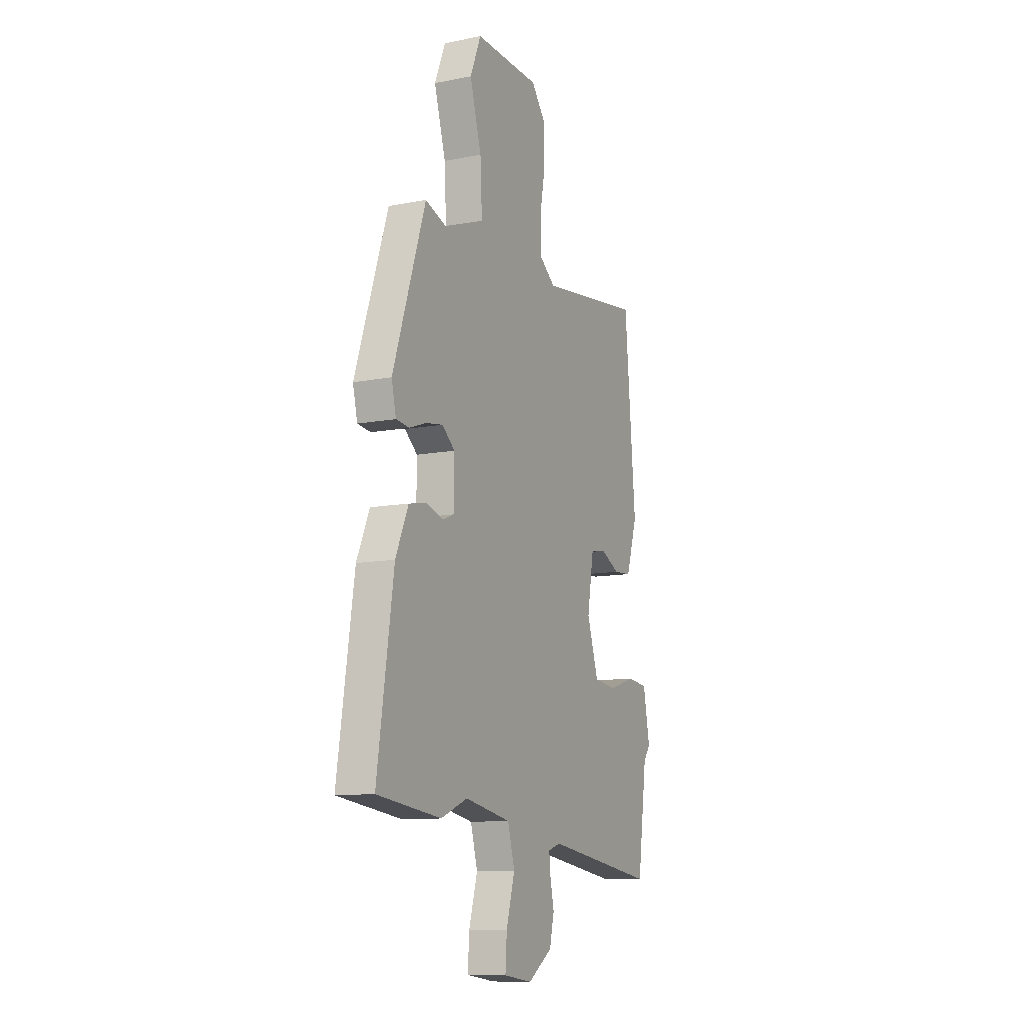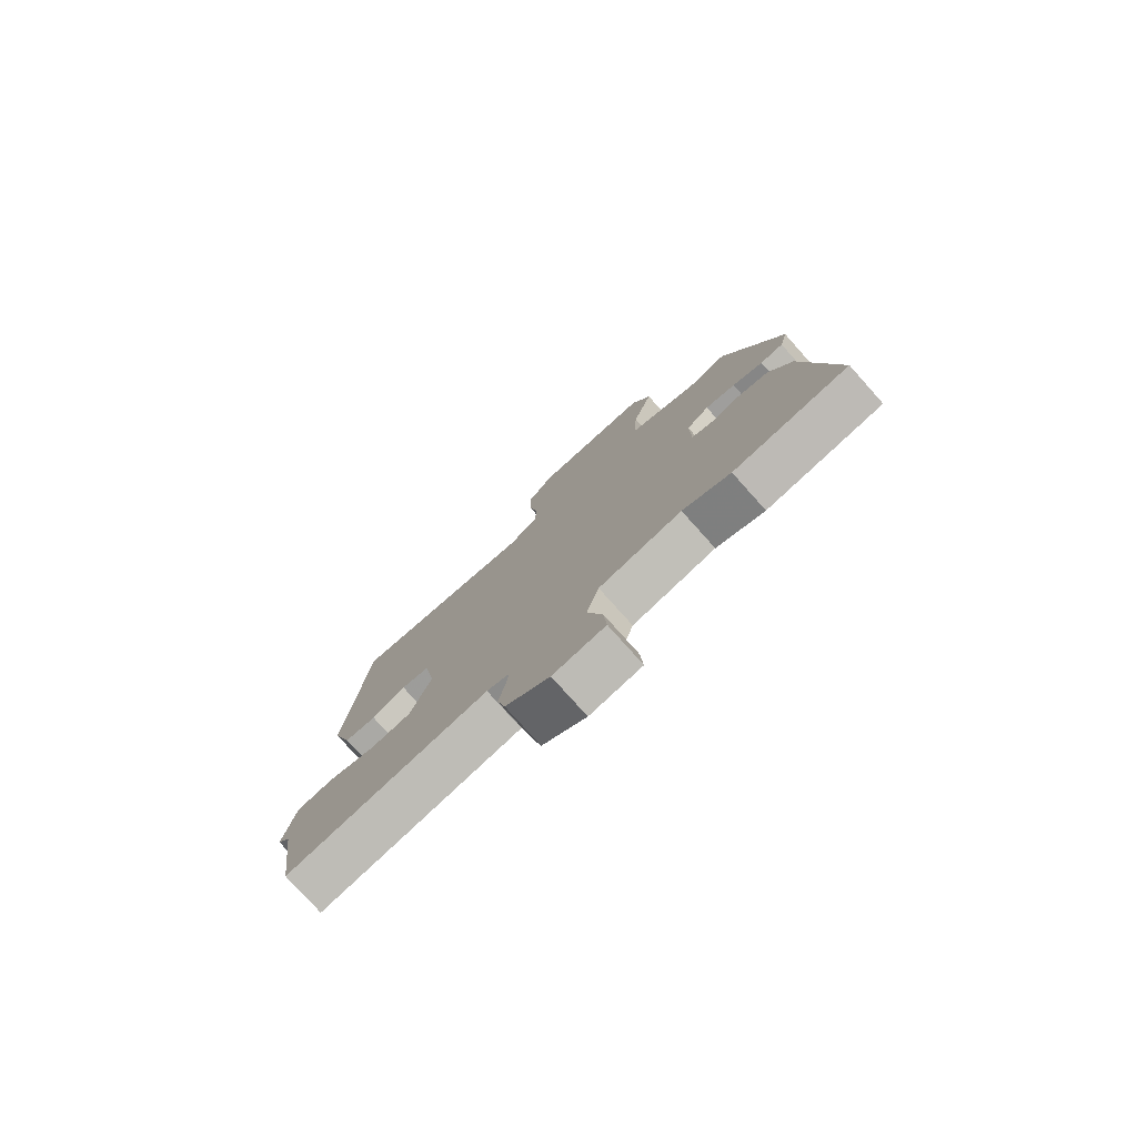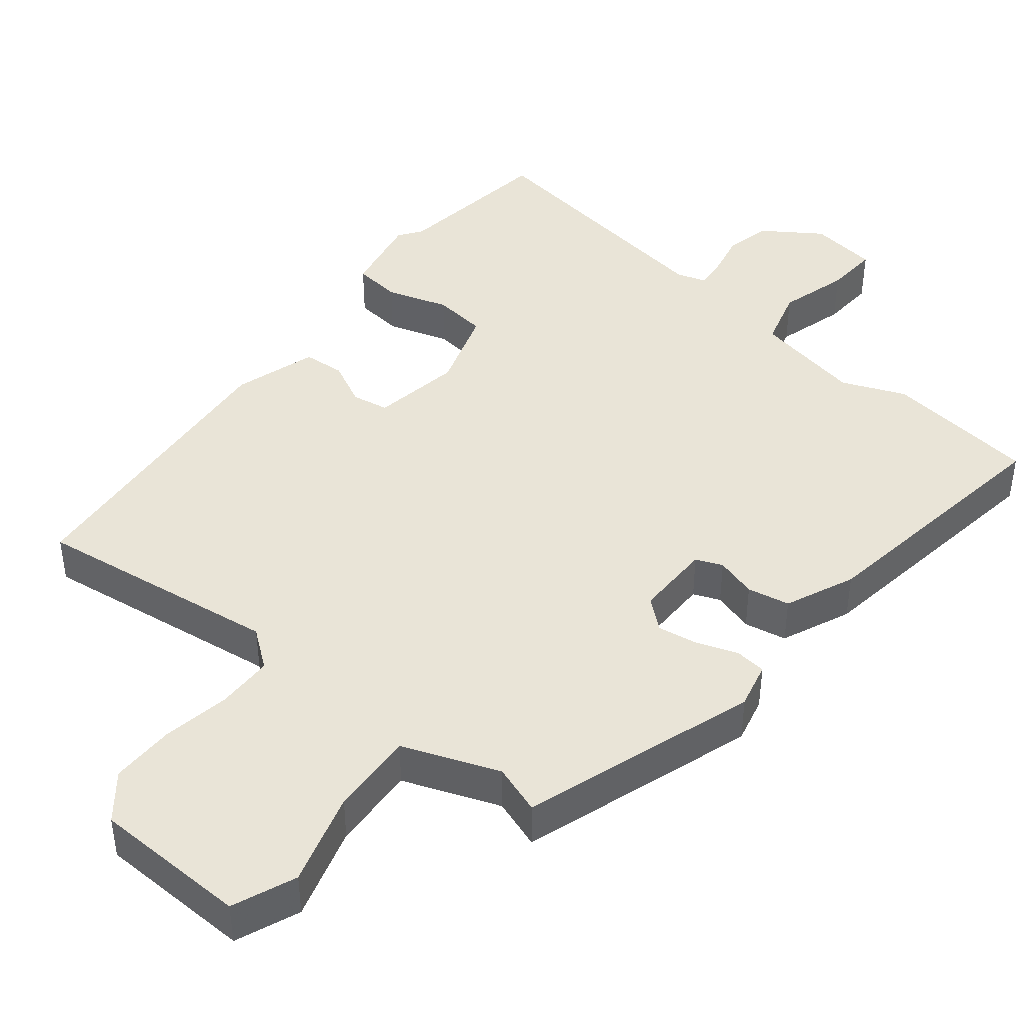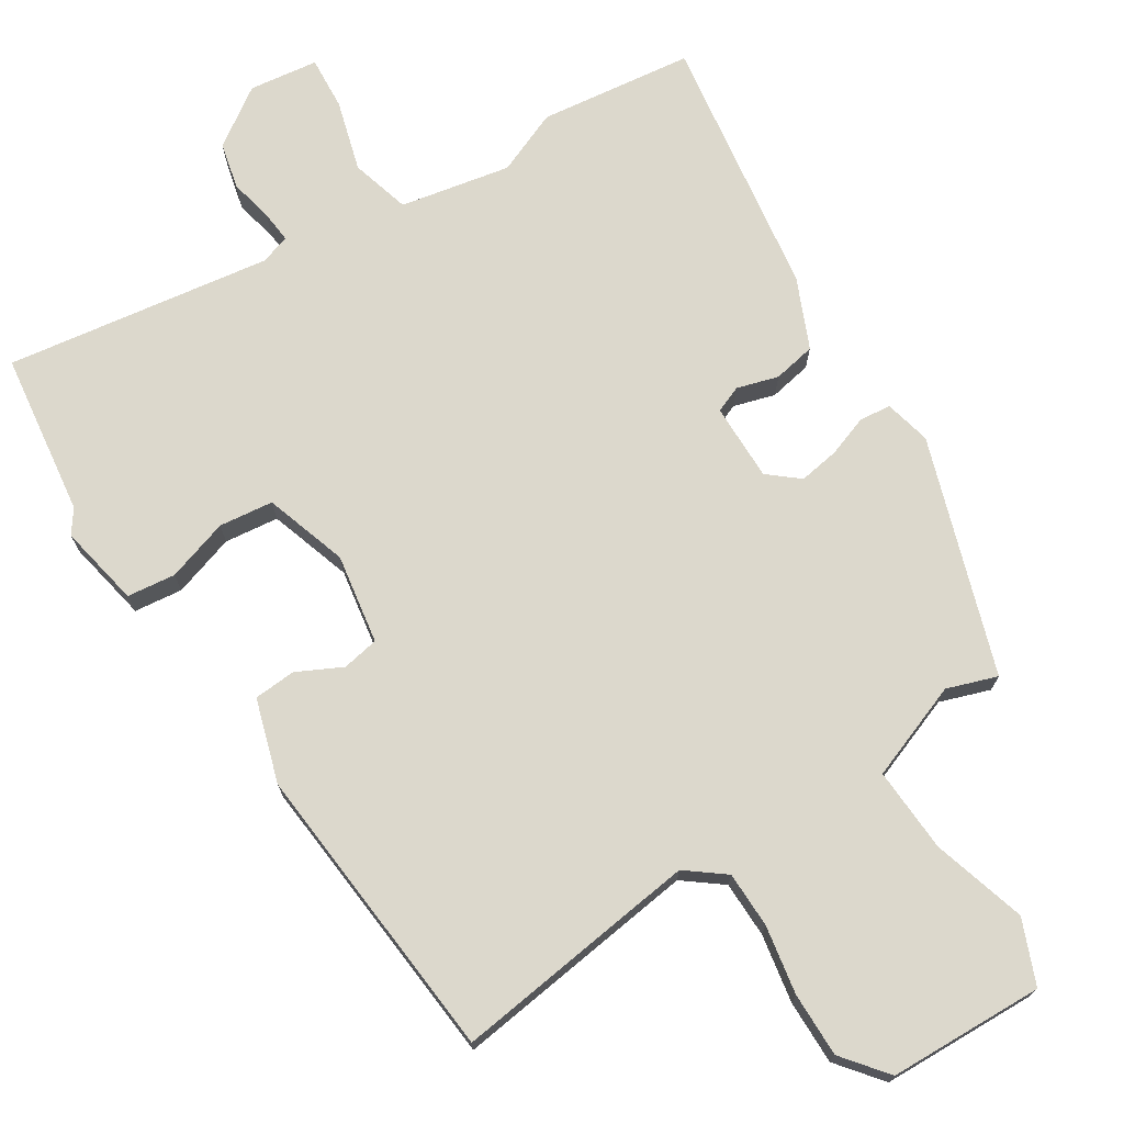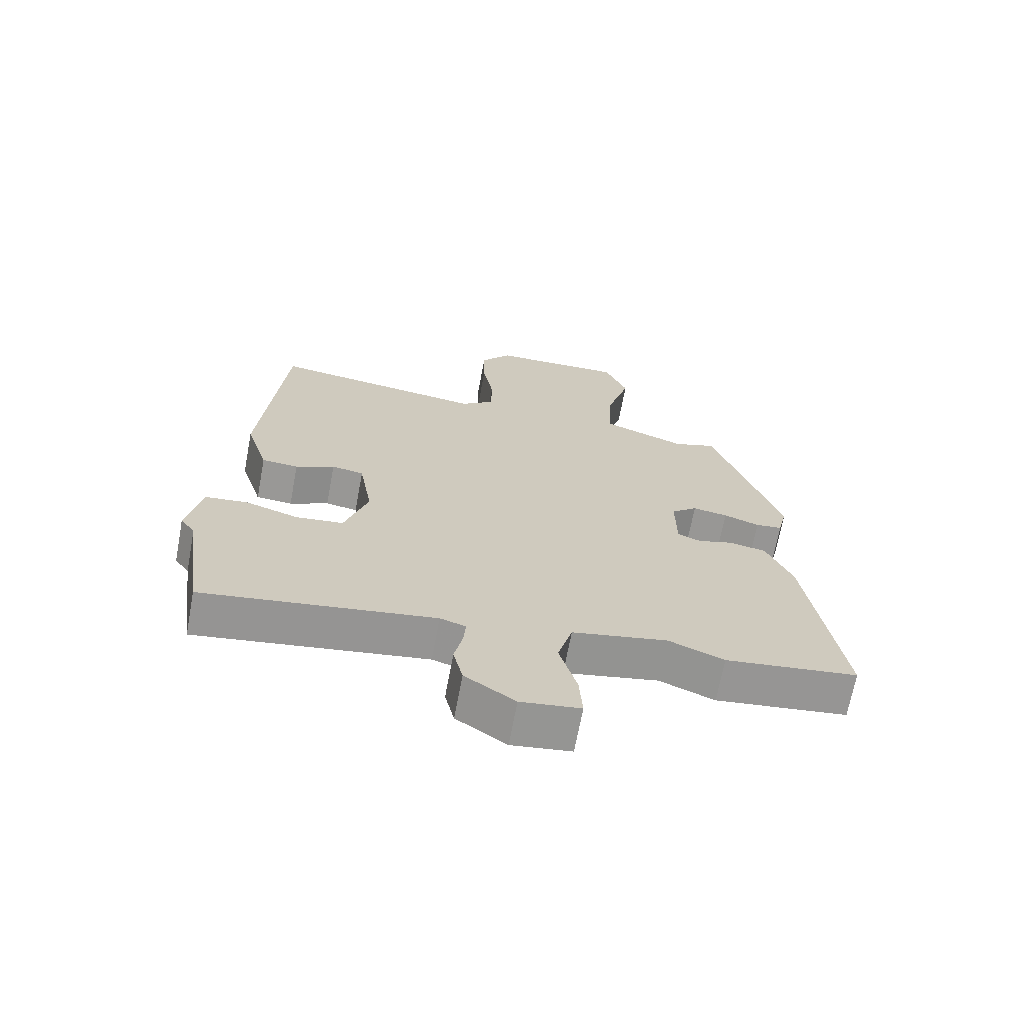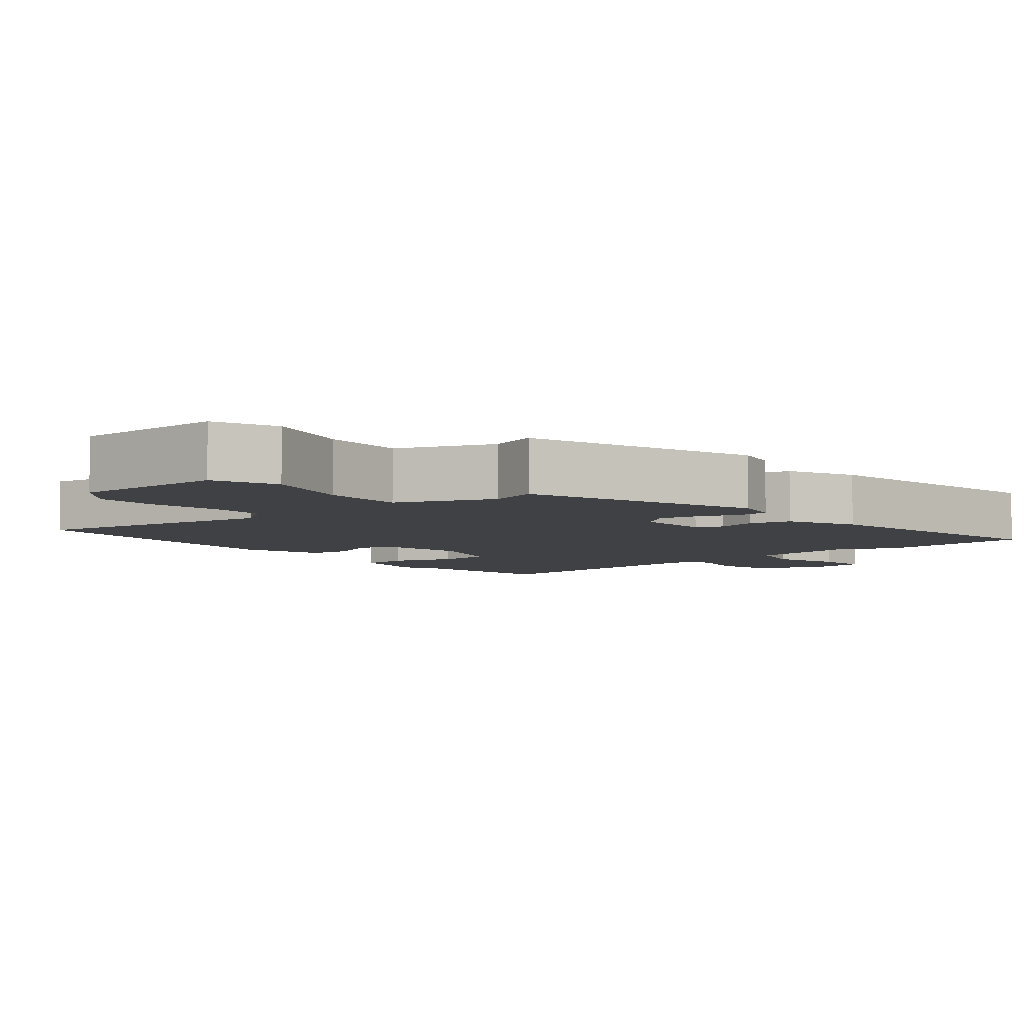
<metadata>
{"format":"obj","ext":"obj","renderer":"f3d","projection":"perspective","resolution":1024,"background":"white","views":[{"elev":-10.9,"azim":116.0,"up":"+Z"},{"elev":-78.5,"azim":41.9,"up":"+Z"},{"elev":43.1,"azim":38.7,"up":"+Y"},{"elev":72.7,"azim":-32.5,"up":"+Y"},{"elev":-68.4,"azim":-10.6,"up":"+Z"},{"elev":-5.5,"azim":39.2,"up":"+Y"}]}
</metadata>
<code>
v 0.537 0.07 -0.495
v 0.325 0.07 -0.522
v 0.237 0.07 -0.486
v 0.085 0.07 -0.516
v 0.062 0.07 -0.598
v 0.09 0.07 -0.695
v 0.095 0.07 -0.769
v 0 0.07 -0.782
v -0.08 0.07 -0.728
v -0.095 0.07 -0.664
v -0.082 0.07 -0.604
v -0.078 0.07 -0.56
v -0.119 0.07 -0.547
v -0.486 0.07 -0.602
v -0.517 0.07 -0.376
v -0.54 0.07 -0.344
v -0.518 0.07 -0.23
v -0.451 0.07 -0.222
v -0.365 0.07 -0.249
v -0.29 0.07 -0.24
v -0.253 0.07 -0.125
v -0.274 0.07 -0.001
v -0.325 0.07 0.008
v -0.387 0.07 -0.023
v -0.445 0.07 -0.019
v -0.481 0.07 0.096
v -0.445 0.07 0.514
v -0.103 0.07 0.47
v -0.05 0.07 0.511
v -0.049 0.07 0.589
v -0.066 0.07 0.684
v -0.067 0.07 0.773
v -0.018 0.07 0.835
v 0.197 0.07 0.842
v 0.233 0.07 0.754
v 0.195 0.07 0.624
v 0.189 0.07 0.506
v 0.323 0.07 0.456
v 0.392 0.07 0.48
v 0.5 0.07 0.155
v 0.485 0.07 0.091
v 0.442 0.07 0.086
v 0.385 0.07 0.106
v 0.329 0.07 0.115
v 0.287 0.07 0.08
v 0.288 0.07 -0.027
v 0.325 0.07 -0.042
v 0.382 0.07 -0.025
v 0.441 0.07 -0.036
v 0.483 0.07 -0.132
v 0.537 0 -0.495
v 0.325 0 -0.522
v 0.237 0 -0.486
v 0.085 0 -0.516
v 0.062 0 -0.598
v 0.09 0 -0.695
v 0.095 0 -0.769
v 0 0 -0.782
v -0.08 0 -0.728
v -0.095 0 -0.664
v -0.082 0 -0.604
v -0.078 0 -0.56
v -0.119 0 -0.547
v -0.486 0 -0.602
v -0.517 0 -0.376
v -0.54 0 -0.344
v -0.518 0 -0.23
v -0.451 0 -0.222
v -0.365 0 -0.249
v -0.29 0 -0.24
v -0.253 0 -0.125
v -0.274 0 -0.001
v -0.325 0 0.008
v -0.387 0 -0.023
v -0.445 0 -0.019
v -0.481 0 0.096
v -0.445 0 0.514
v -0.103 0 0.47
v -0.05 0 0.511
v -0.049 0 0.589
v -0.066 0 0.684
v -0.067 0 0.773
v -0.018 0 0.835
v 0.197 0 0.842
v 0.233 0 0.754
v 0.195 0 0.624
v 0.189 0 0.506
v 0.323 0 0.456
v 0.392 0 0.48
v 0.5 0 0.155
v 0.485 0 0.091
v 0.442 0 0.086
v 0.385 0 0.106
v 0.329 0 0.115
v 0.287 0 0.08
v 0.288 0 -0.027
v 0.325 0 -0.042
v 0.382 0 -0.025
v 0.441 0 -0.036
v 0.483 0 -0.132
f 1 2 3
f 50 1 3
f 49 50 3
f 48 49 3
f 47 48 3
f 46 47 3 4
f 45 46 4
f 41 42 43
f 40 41 43
f 39 40 43
f 38 39 43
f 37 38 43 44
f 34 35 36
f 33 34 36
f 32 33 36
f 31 32 36
f 30 31 36
f 29 30 36 37
f 37 44 45
f 29 37 45
f 28 29 45
f 26 27 28
f 25 26 28
f 24 25 28
f 23 24 28
f 17 18 19
f 16 17 19
f 15 16 19
f 15 19 20
f 14 15 20
f 13 14 20
f 12 13 20 21
f 9 10 11
f 8 9 11
f 7 8 11
f 6 7 11
f 5 6 11
f 4 5 11 12
f 12 21 22
f 4 12 22
f 45 4 22
f 22 23 28 45
f 53 52 51
f 53 51 100
f 53 100 99
f 53 99 98
f 53 98 97
f 54 53 97 96
f 54 96 95
f 93 92 91
f 93 91 90
f 93 90 89
f 93 89 88
f 94 93 88 87
f 86 85 84
f 86 84 83
f 86 83 82
f 86 82 81
f 86 81 80
f 87 86 80 79
f 95 94 87
f 95 87 79
f 95 79 78
f 78 77 76
f 78 76 75
f 78 75 74
f 78 74 73
f 69 68 67
f 69 67 66
f 69 66 65
f 70 69 65
f 70 65 64
f 70 64 63
f 71 70 63 62
f 61 60 59
f 61 59 58
f 61 58 57
f 61 57 56
f 61 56 55
f 62 61 55 54
f 72 71 62
f 72 62 54
f 72 54 95
f 95 78 73 72
f 1 51 52 2
f 2 52 53 3
f 3 53 54 4
f 4 54 55 5
f 5 55 56 6
f 6 56 57 7
f 7 57 58 8
f 8 58 59 9
f 9 59 60 10
f 10 60 61 11
f 11 61 62 12
f 12 62 63 13
f 13 63 64 14
f 14 64 65 15
f 15 65 66 16
f 16 66 67 17
f 17 67 68 18
f 18 68 69 19
f 19 69 70 20
f 20 70 71 21
f 21 71 72 22
f 22 72 73 23
f 23 73 74 24
f 24 74 75 25
f 25 75 76 26
f 26 76 77 27
f 27 77 78 28
f 28 78 79 29
f 29 79 80 30
f 30 80 81 31
f 31 81 82 32
f 32 82 83 33
f 33 83 84 34
f 34 84 85 35
f 35 85 86 36
f 36 86 87 37
f 37 87 88 38
f 38 88 89 39
f 39 89 90 40
f 40 90 91 41
f 41 91 92 42
f 42 92 93 43
f 43 93 94 44
f 44 94 95 45
f 45 95 96 46
f 46 96 97 47
f 47 97 98 48
f 48 98 99 49
f 49 99 100 50
f 50 100 51 1

</code>
